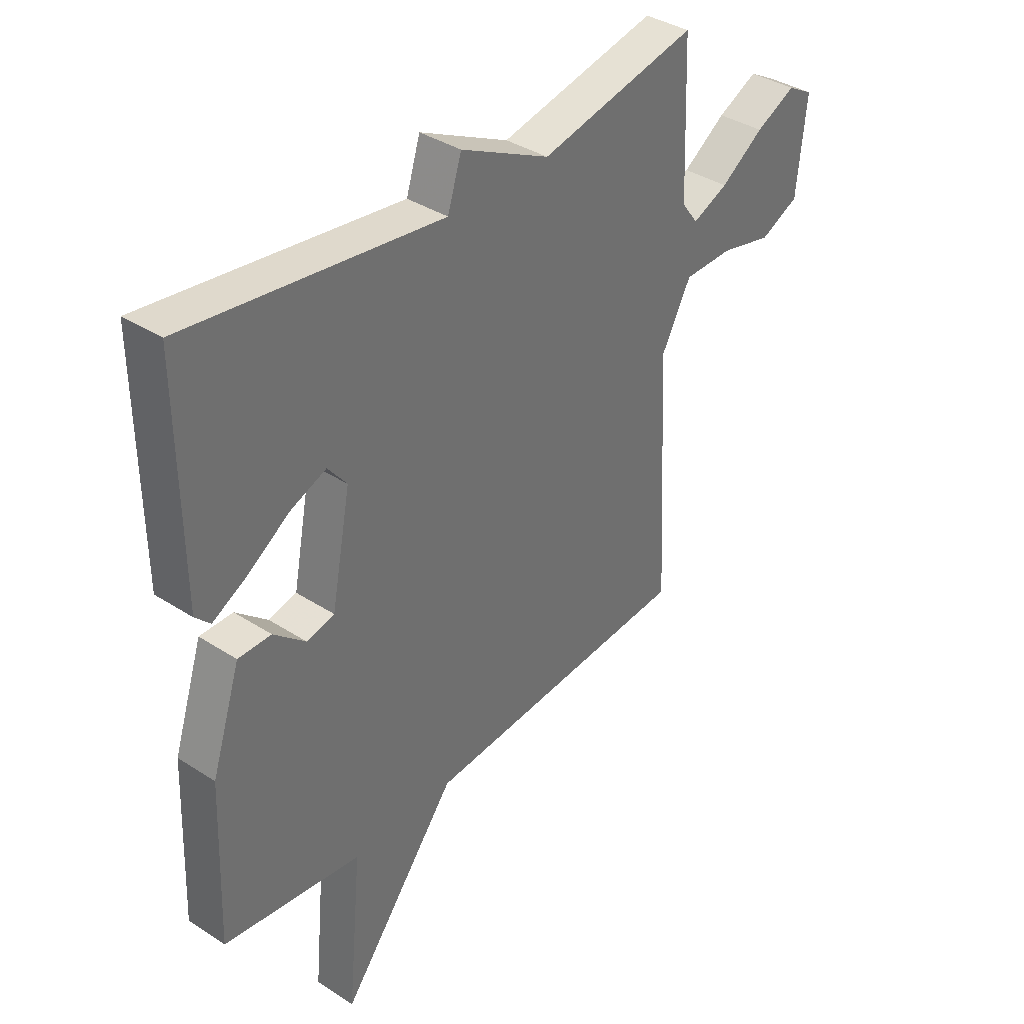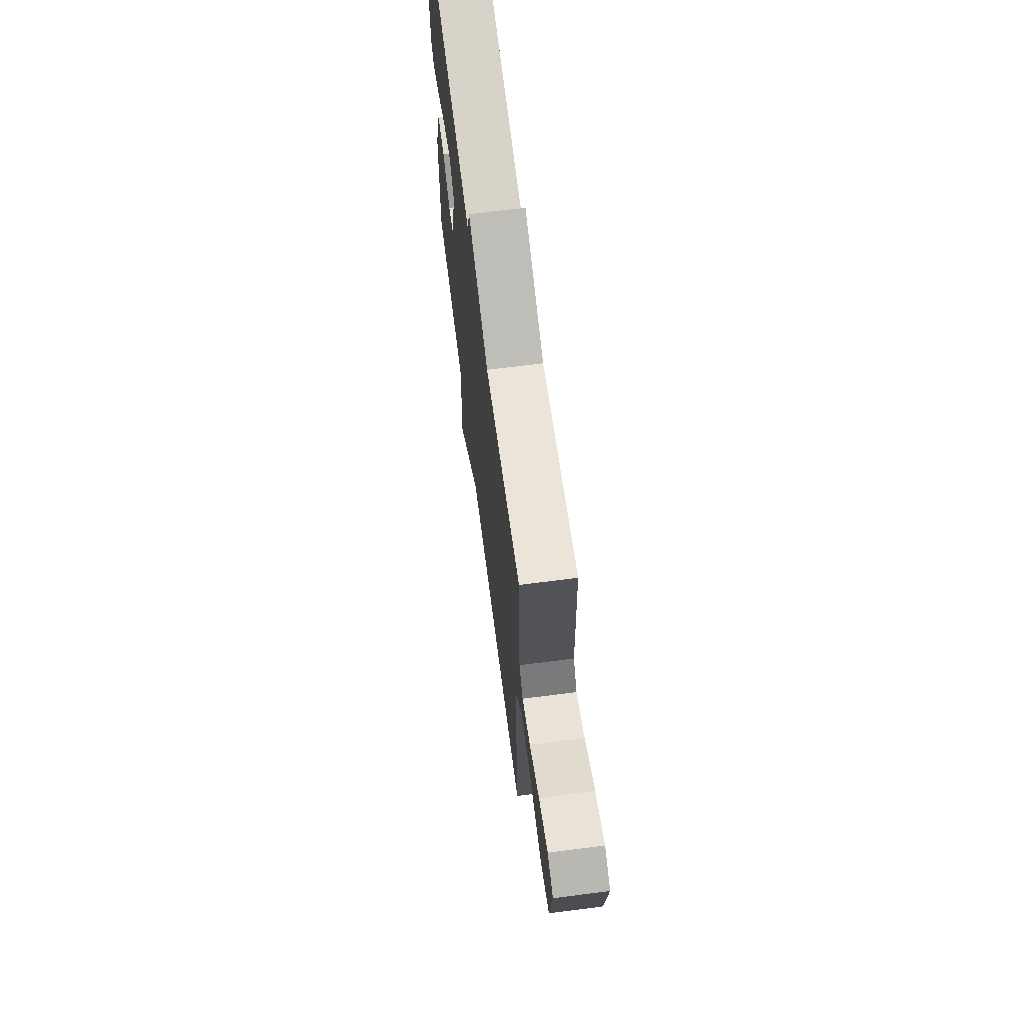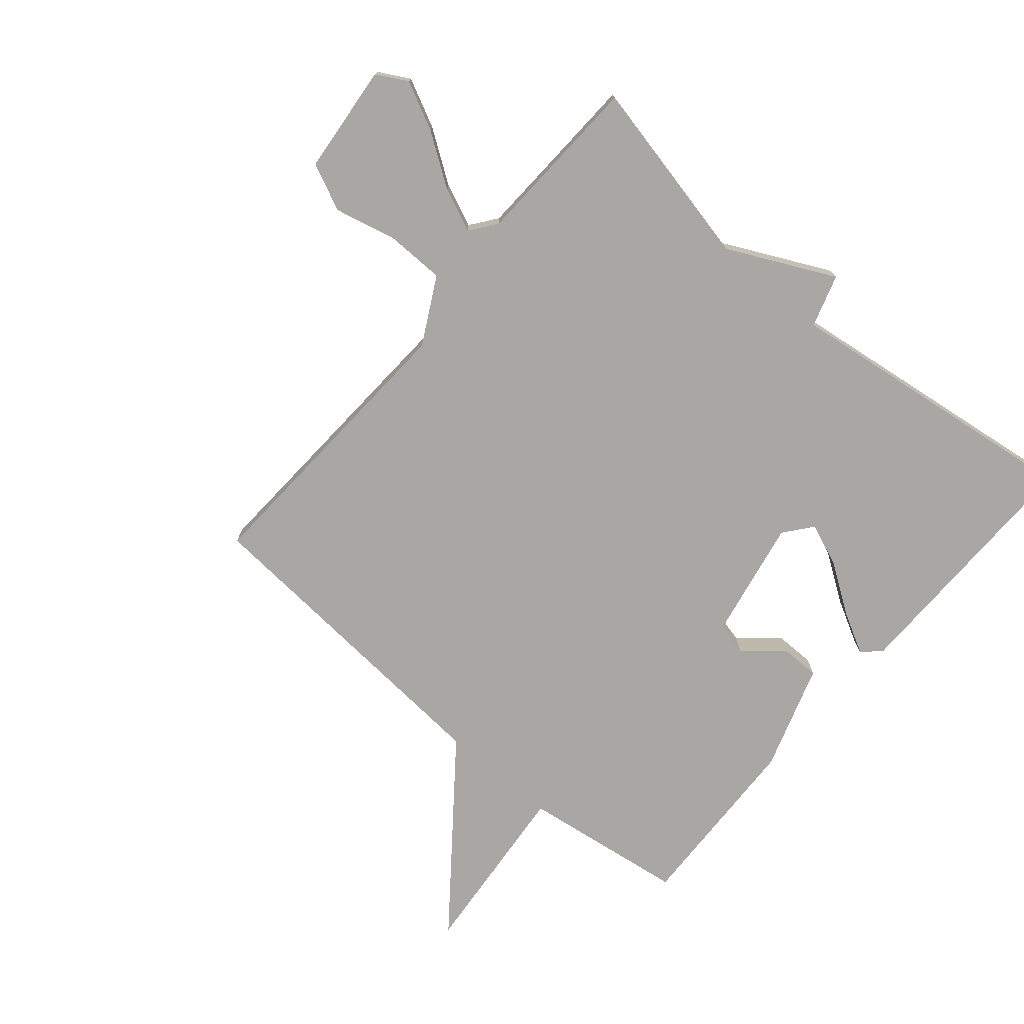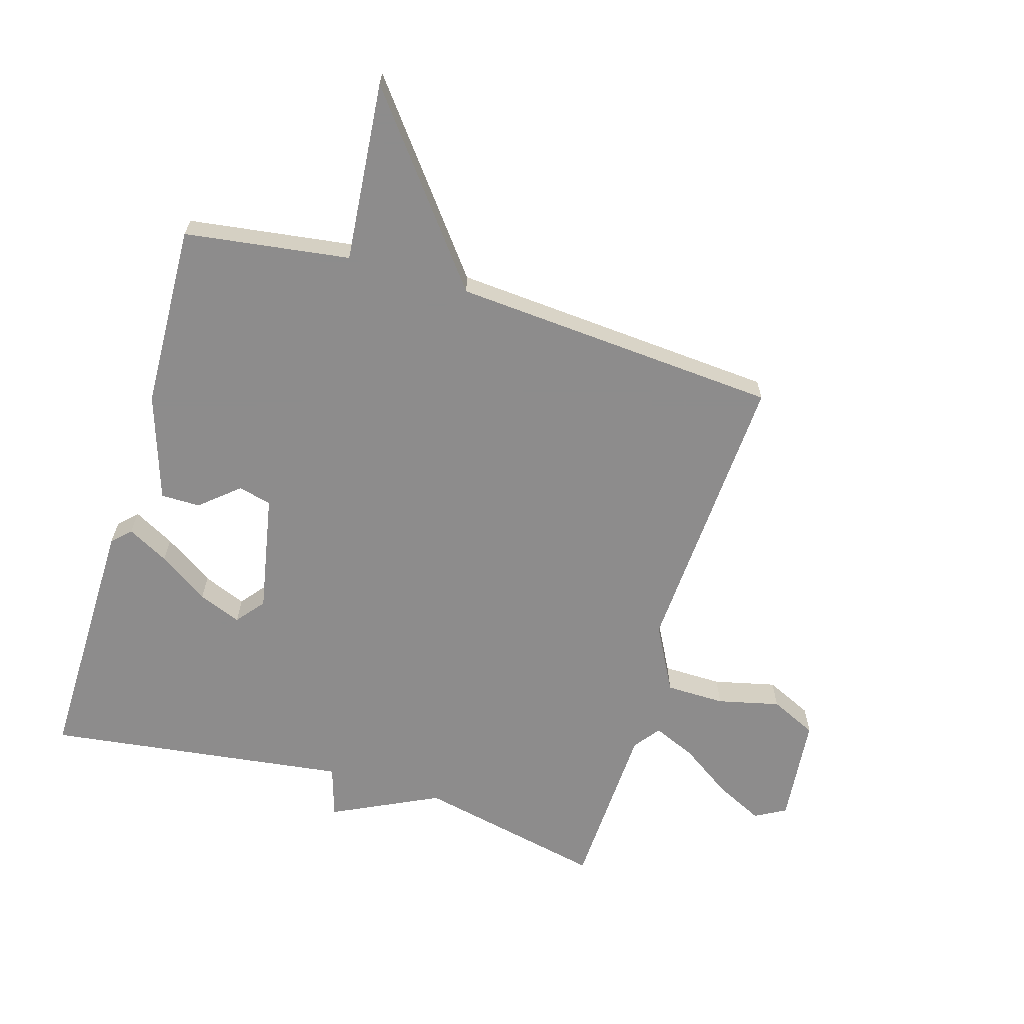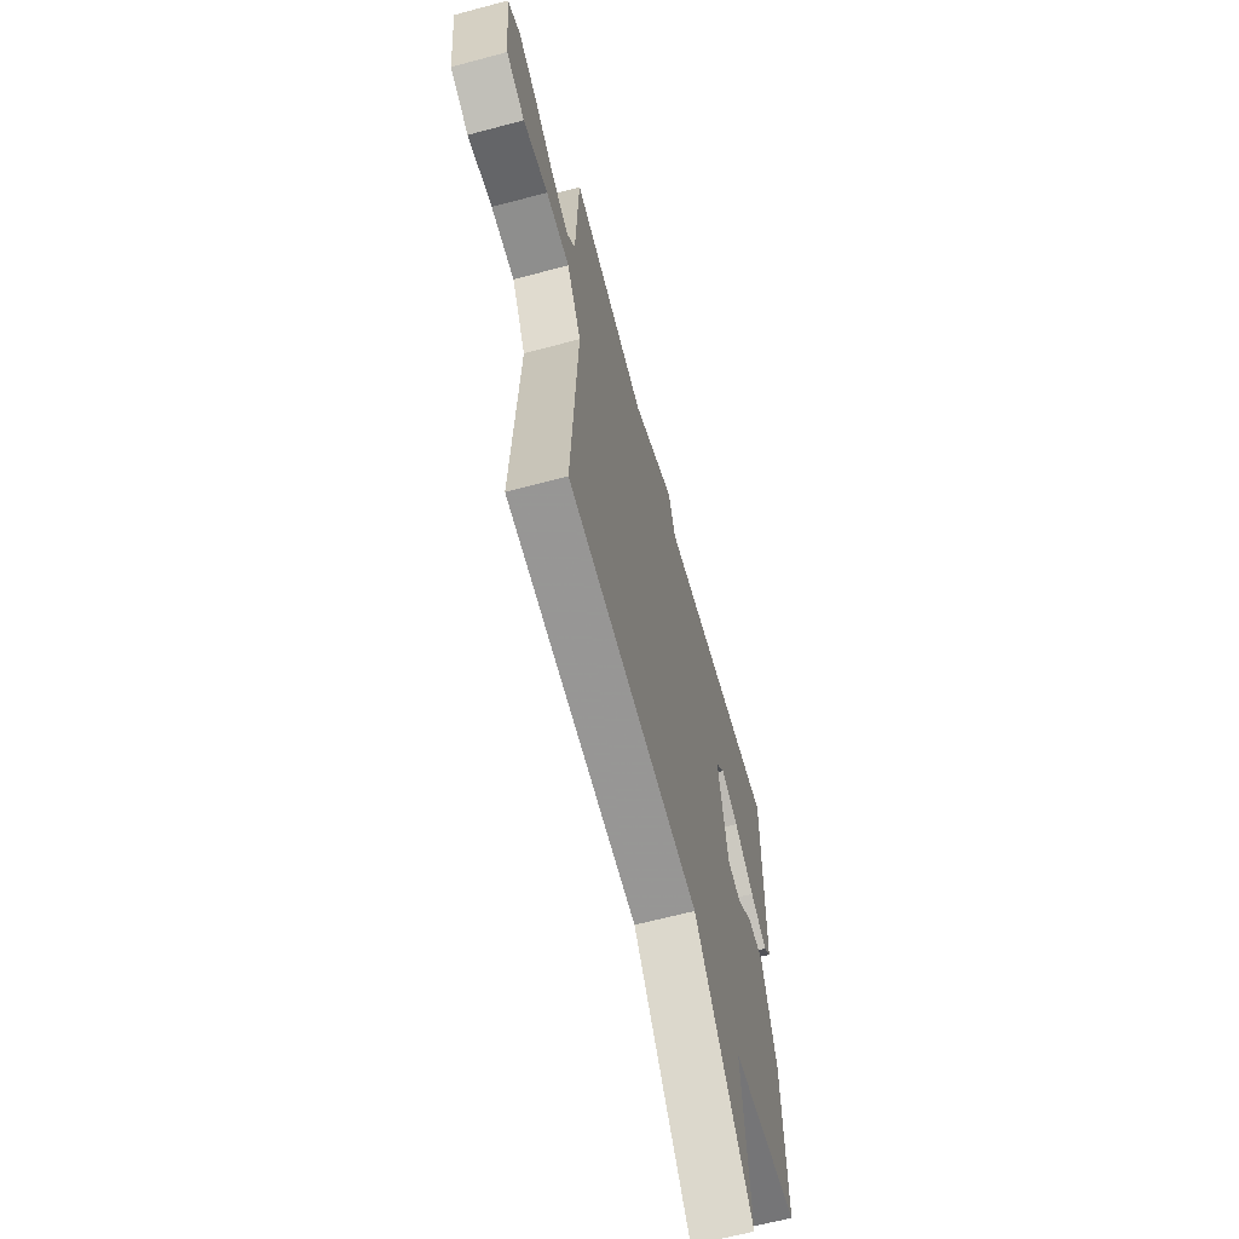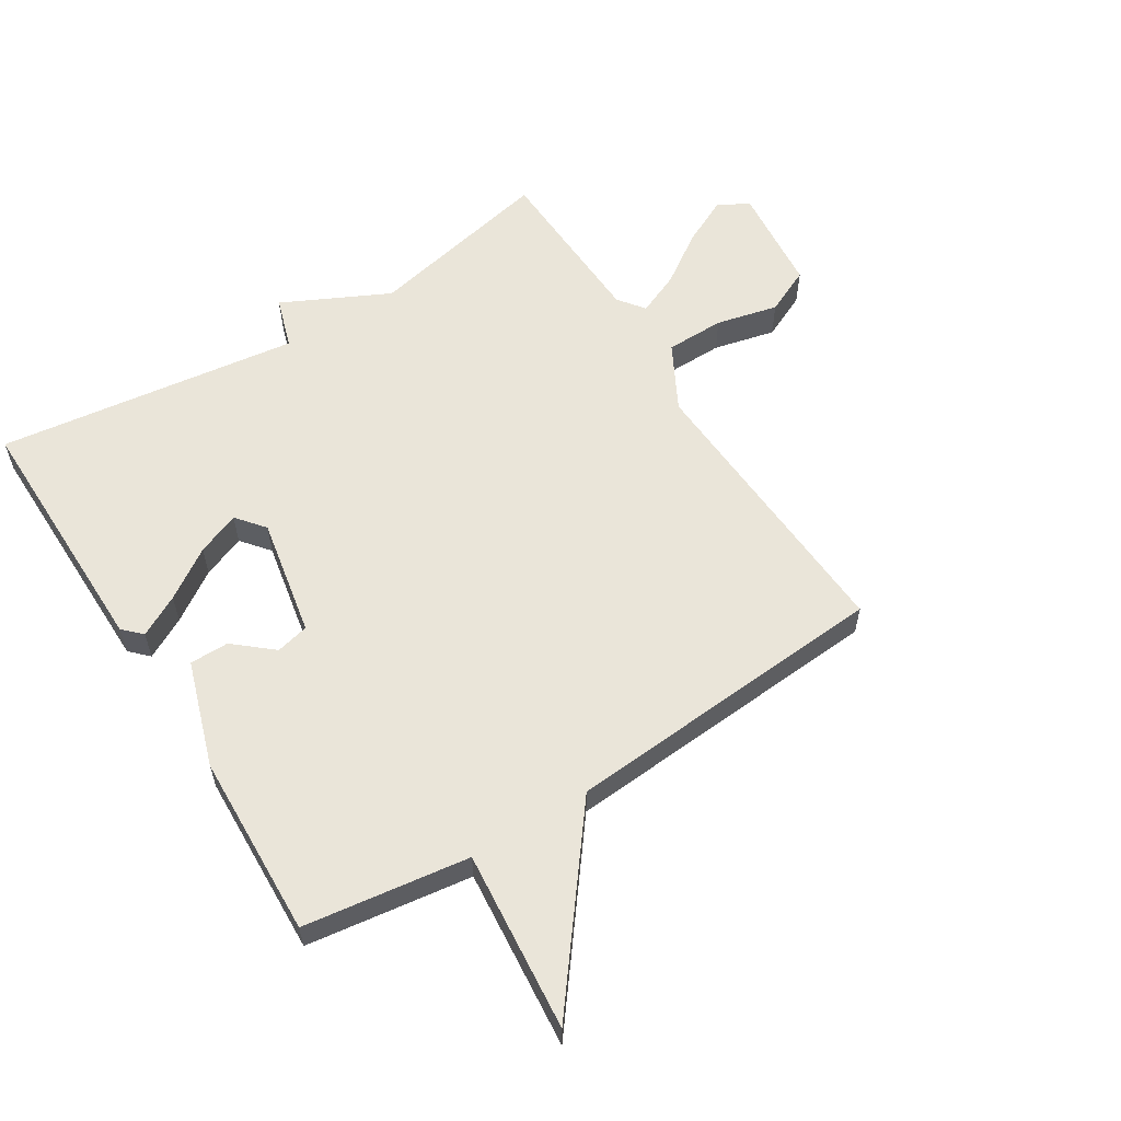
<metadata>
{"format":"obj","ext":"obj","renderer":"f3d","projection":"perspective","resolution":1024,"background":"white","views":[{"elev":37.4,"azim":129.7,"up":"+Z"},{"elev":69.3,"azim":-97.3,"up":"+Z"},{"elev":-74.7,"azim":-40.5,"up":"+Y"},{"elev":-64.3,"azim":163.2,"up":"+Y"},{"elev":-64.2,"azim":-74.9,"up":"+Z"},{"elev":58.3,"azim":147.8,"up":"+Y"}]}
</metadata>
<code>
v -0.5 0.07 0.5
v -0.193 0.07 0.434
v -0.02 0.07 0.519
v 0.007 0.07 0.434
v 0.5 0.07 0.5
v 0.497 0.07 0.085
v 0.468 0.07 0.056
v 0.401 0.07 0.092
v 0.32 0.07 0.146
v 0.25 0.07 0.174
v 0.213 0.07 0.128
v 0.251 0.07 -0.067
v 0.305 0.07 -0.08
v 0.367 0.07 -0.027
v 0.431 0.07 -0.027
v 0.488 0.07 -0.2
v 0.5 0.07 -0.5
v 0.232 0.07 -0.538
v 0.26 0.07 -0.831
v 0.032 0.07 -0.538
v -0.5 0.07 -0.5
v -0.476 0.07 -0.025
v -0.534 0.07 0.083
v -0.63 0.07 0.084
v -0.731 0.07 0.06
v -0.807 0.07 0.095
v -0.825 0.07 0.272
v -0.775 0.07 0.3
v -0.697 0.07 0.262
v -0.613 0.07 0.205
v -0.543 0.07 0.175
v -0.511 0.07 0.218
v -0.5 0 0.5
v -0.193 0 0.434
v -0.02 0 0.519
v 0.007 0 0.434
v 0.5 0 0.5
v 0.497 0 0.085
v 0.468 0 0.056
v 0.401 0 0.092
v 0.32 0 0.146
v 0.25 0 0.174
v 0.213 0 0.128
v 0.251 0 -0.067
v 0.305 0 -0.08
v 0.367 0 -0.027
v 0.431 0 -0.027
v 0.488 0 -0.2
v 0.5 0 -0.5
v 0.232 0 -0.538
v 0.26 0 -0.831
v 0.032 0 -0.538
v -0.5 0 -0.5
v -0.476 0 -0.025
v -0.534 0 0.083
v -0.63 0 0.084
v -0.731 0 0.06
v -0.807 0 0.095
v -0.825 0 0.272
v -0.775 0 0.3
v -0.697 0 0.262
v -0.613 0 0.205
v -0.543 0 0.175
v -0.511 0 0.218
f 28 29 30
f 27 28 30
f 26 27 30
f 25 26 30
f 24 25 30
f 23 24 30 31
f 22 23 31 32
f 20 21 22
f 18 19 20
f 17 18 20
f 16 17 20
f 15 16 20
f 14 15 20
f 13 14 20
f 12 13 20 22
f 32 1 2
f 22 32 2
f 12 22 2
f 11 12 2
f 7 8 9
f 6 7 9
f 5 6 9
f 4 5 9
f 4 9 10
f 2 3 4
f 2 4 10 11
f 62 61 60
f 62 60 59
f 62 59 58
f 62 58 57
f 62 57 56
f 63 62 56 55
f 64 63 55 54
f 54 53 52
f 52 51 50
f 52 50 49
f 52 49 48
f 52 48 47
f 52 47 46
f 52 46 45
f 54 52 45 44
f 34 33 64
f 34 64 54
f 34 54 44
f 34 44 43
f 41 40 39
f 41 39 38
f 41 38 37
f 41 37 36
f 42 41 36
f 36 35 34
f 43 42 36 34
f 1 33 34 2
f 2 34 35 3
f 3 35 36 4
f 4 36 37 5
f 5 37 38 6
f 6 38 39 7
f 7 39 40 8
f 8 40 41 9
f 9 41 42 10
f 10 42 43 11
f 11 43 44 12
f 12 44 45 13
f 13 45 46 14
f 14 46 47 15
f 15 47 48 16
f 16 48 49 17
f 17 49 50 18
f 18 50 51 19
f 19 51 52 20
f 20 52 53 21
f 21 53 54 22
f 22 54 55 23
f 23 55 56 24
f 24 56 57 25
f 25 57 58 26
f 26 58 59 27
f 27 59 60 28
f 28 60 61 29
f 29 61 62 30
f 30 62 63 31
f 31 63 64 32
f 32 64 33 1

</code>
